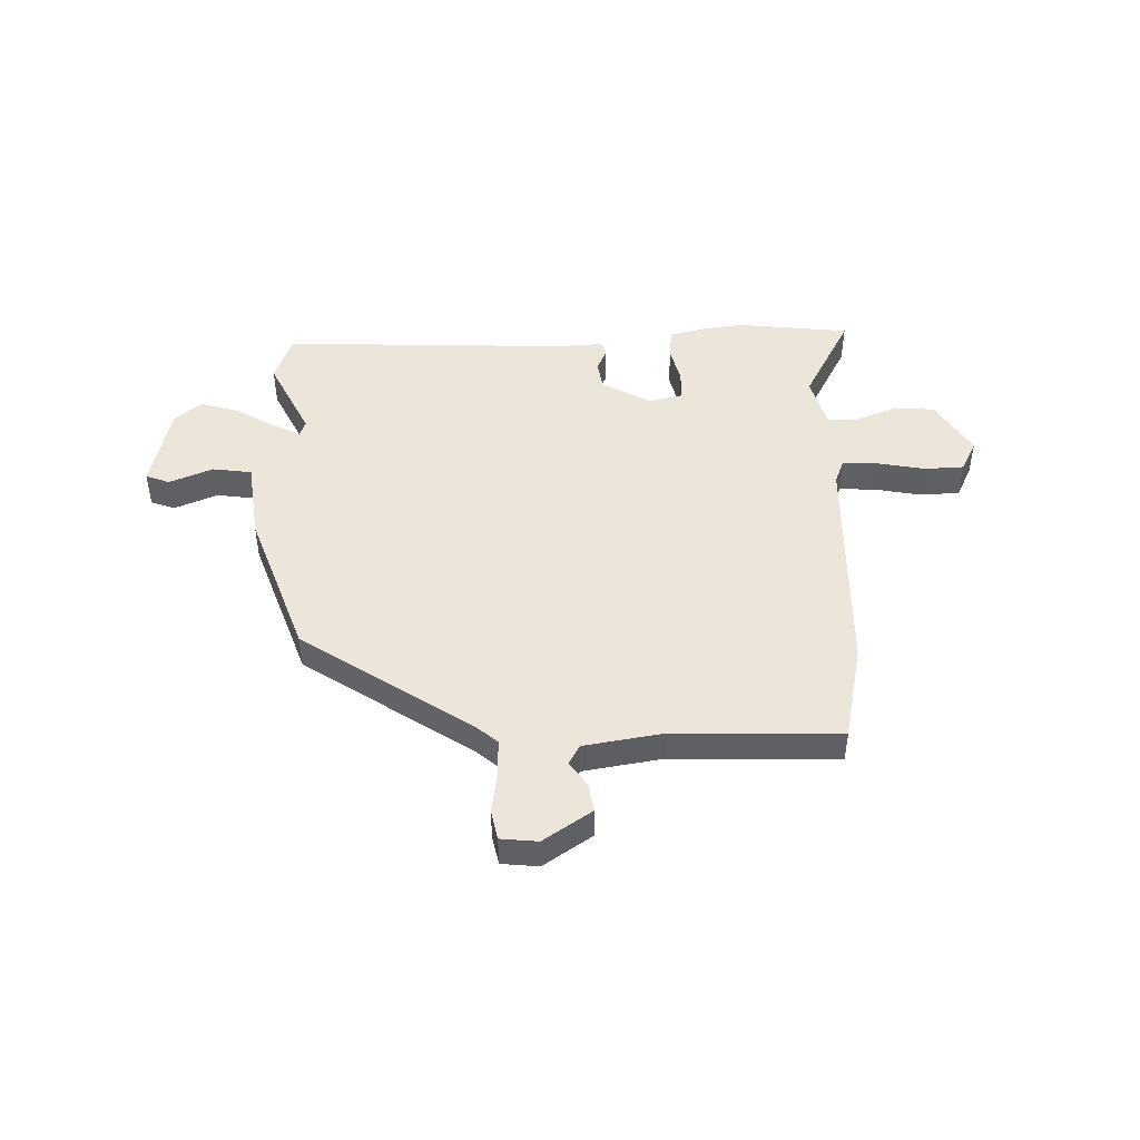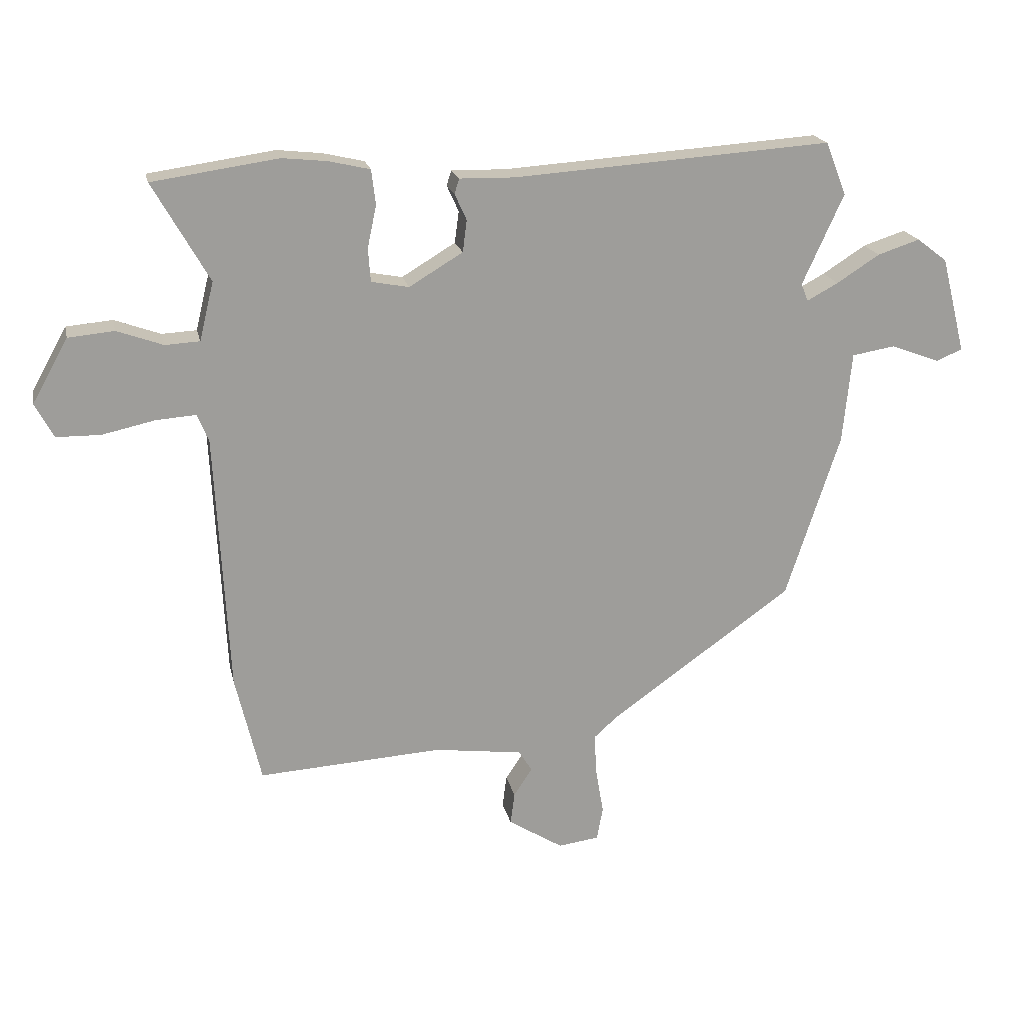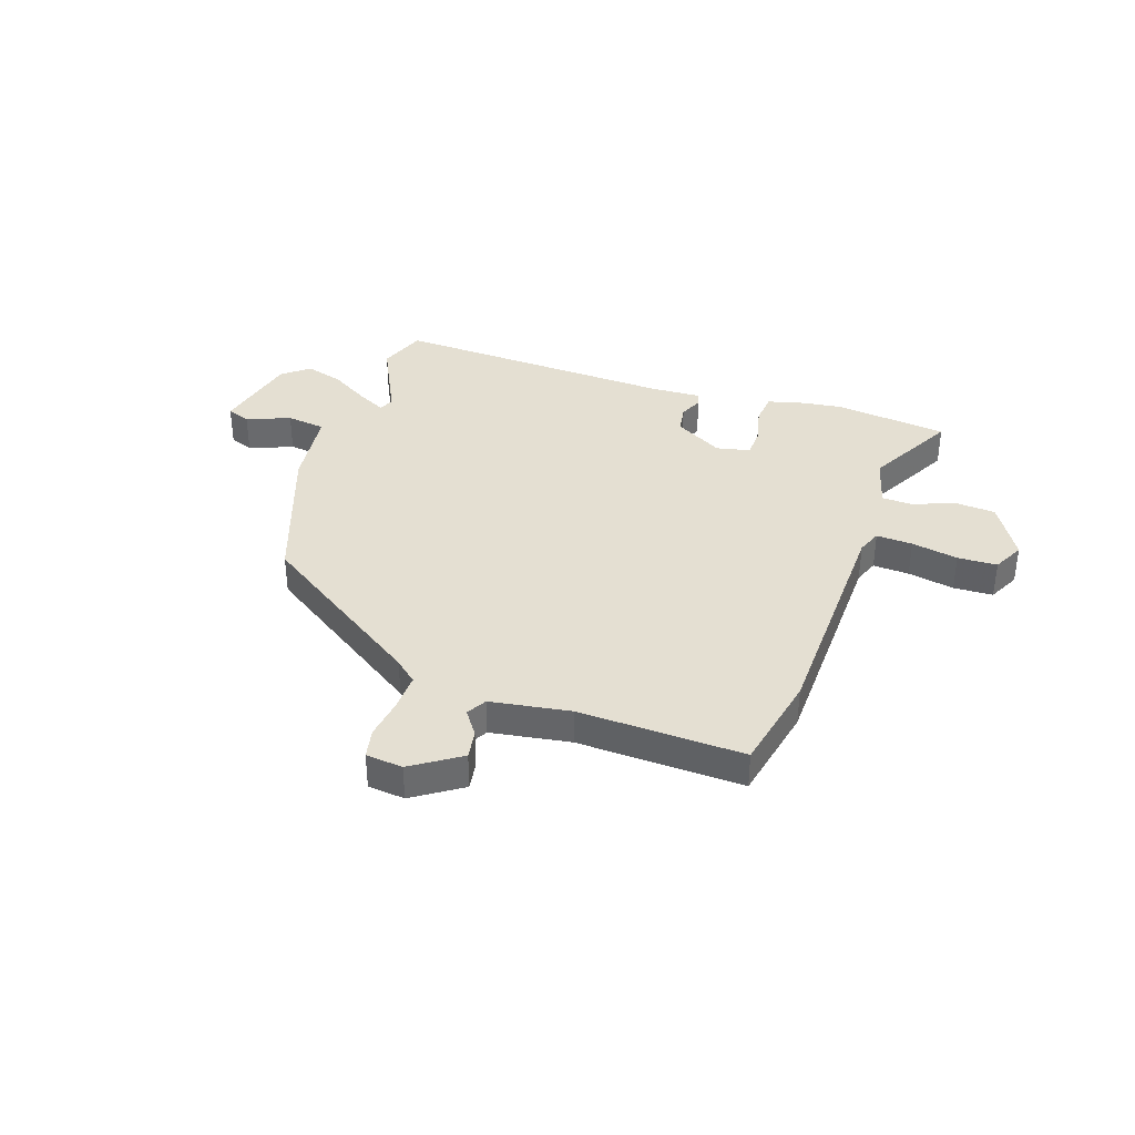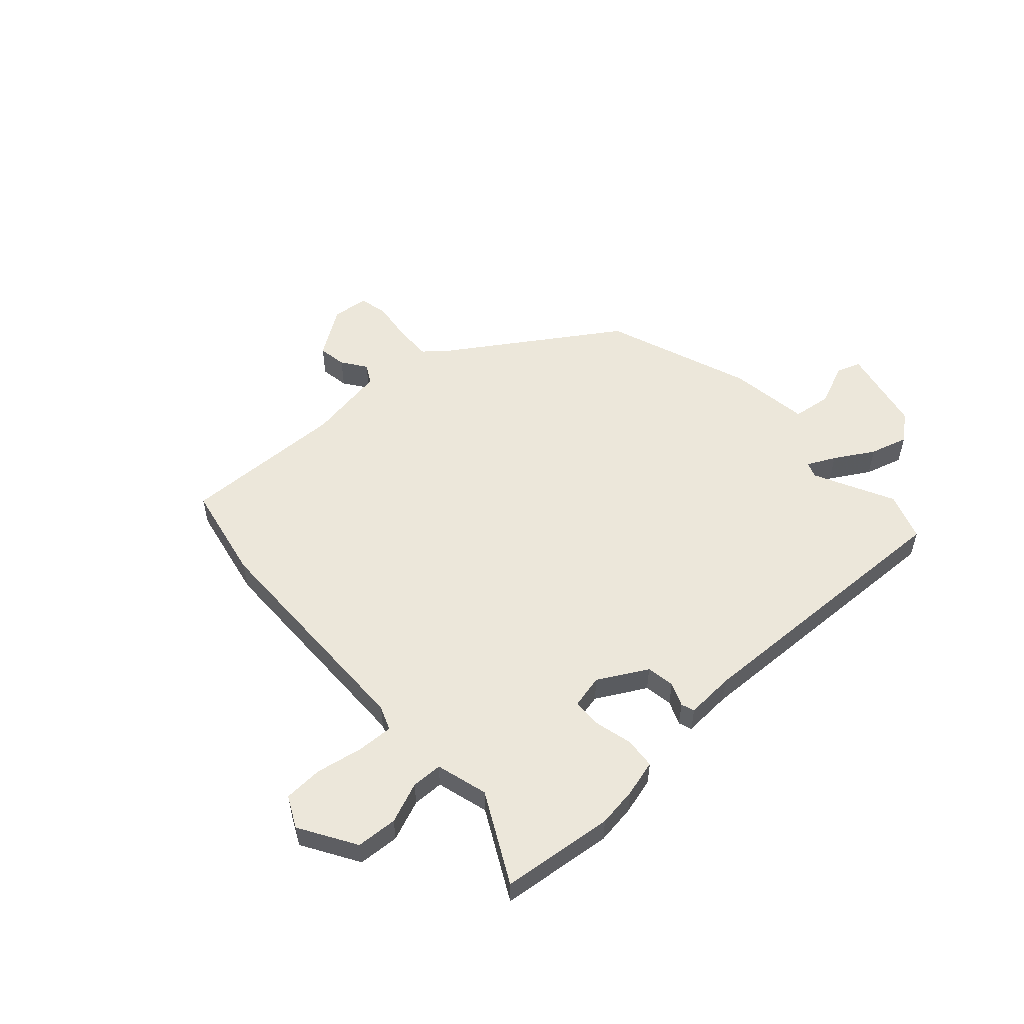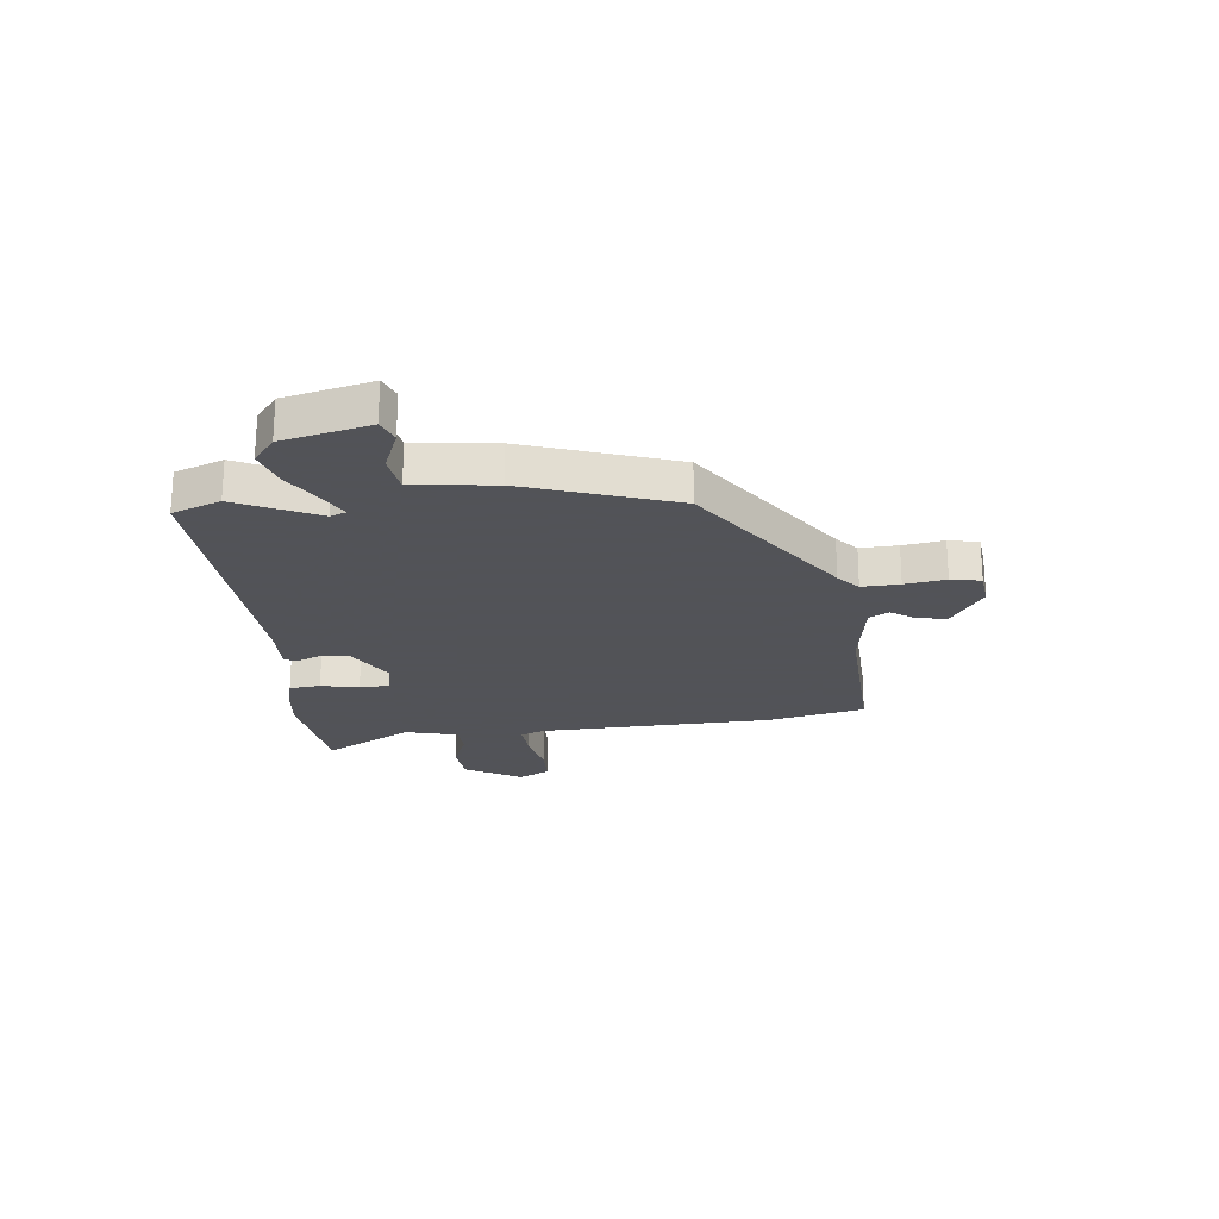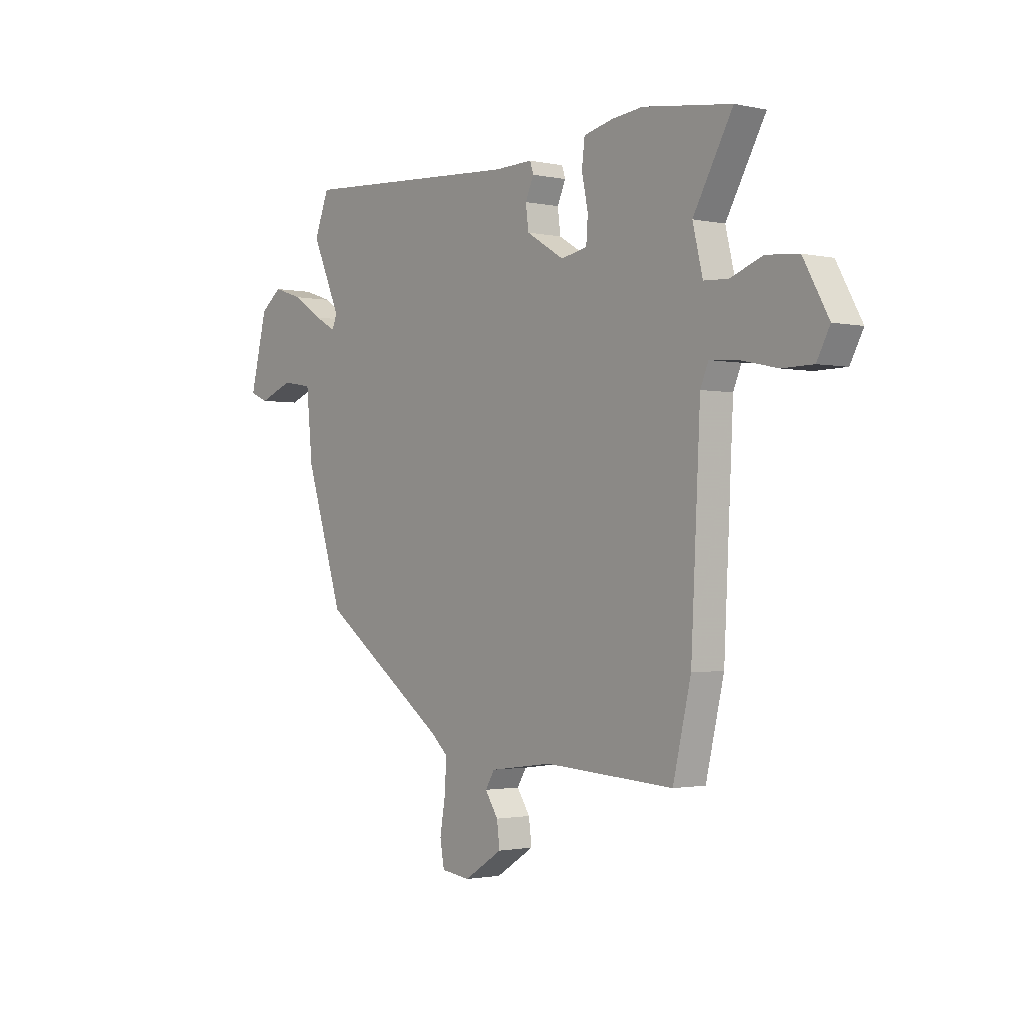
<metadata>
{"format":"obj","ext":"obj","renderer":"f3d","projection":"perspective","resolution":1024,"background":"white","views":[{"elev":46.7,"azim":177.0,"up":"+Y"},{"elev":19.7,"azim":-12.1,"up":"+Z"},{"elev":37.1,"azim":-162.7,"up":"+Y"},{"elev":53.6,"azim":-44.1,"up":"+Y"},{"elev":-22.5,"azim":95.3,"up":"+Y"},{"elev":-1.6,"azim":-128.0,"up":"+Z"}]}
</metadata>
<code>
v -0.484 0.07 -0.568
v -0.527 0.07 -0.386
v -0.549 0.07 0.05
v -0.568 0.07 0.095
v -0.636 0.07 0.09
v -0.723 0.07 0.071
v -0.797 0.07 0.072
v -0.828 0.07 0.13
v -0.768 0.07 0.237
v -0.691 0.07 0.244
v -0.614 0.07 0.216
v -0.556 0.07 0.219
v -0.532 0.07 0.317
v -0.626 0.07 0.482
v -0.415 0.07 0.512
v -0.34 0.07 0.504
v -0.271 0.07 0.488
v -0.264 0.07 0.43
v -0.279 0.07 0.359
v -0.275 0.07 0.303
v -0.212 0.07 0.291
v -0.122 0.07 0.345
v -0.115 0.07 0.398
v -0.135 0.07 0.442
v -0.127 0.07 0.467
v -0.035 0.07 0.465
v 0.499 0.07 0.501
v 0.534 0.07 0.412
v 0.465 0.07 0.26
v 0.477 0.07 0.231
v 0.529 0.07 0.259
v 0.601 0.07 0.305
v 0.672 0.07 0.328
v 0.723 0.07 0.289
v 0.764 0.07 0.128
v 0.72 0.07 0.11
v 0.638 0.07 0.141
v 0.565 0.07 0.129
v 0.55 0.07 -0.023
v 0.459 0.07 -0.301
v 0.152 0.07 -0.518
v 0.112 0.07 -0.554
v 0.116 0.07 -0.624
v 0.129 0.07 -0.7
v 0.119 0.07 -0.756
v 0.05 0.07 -0.765
v -0.042 0.07 -0.707
v -0.035 0.07 -0.653
v -0.004 0.07 -0.606
v -0.026 0.07 -0.57
v -0.175 0.07 -0.55
v -0.484 0 -0.568
v -0.527 0 -0.386
v -0.549 0 0.05
v -0.568 0 0.095
v -0.636 0 0.09
v -0.723 0 0.071
v -0.797 0 0.072
v -0.828 0 0.13
v -0.768 0 0.237
v -0.691 0 0.244
v -0.614 0 0.216
v -0.556 0 0.219
v -0.532 0 0.317
v -0.626 0 0.482
v -0.415 0 0.512
v -0.34 0 0.504
v -0.271 0 0.488
v -0.264 0 0.43
v -0.279 0 0.359
v -0.275 0 0.303
v -0.212 0 0.291
v -0.122 0 0.345
v -0.115 0 0.398
v -0.135 0 0.442
v -0.127 0 0.467
v -0.035 0 0.465
v 0.499 0 0.501
v 0.534 0 0.412
v 0.465 0 0.26
v 0.477 0 0.231
v 0.529 0 0.259
v 0.601 0 0.305
v 0.672 0 0.328
v 0.723 0 0.289
v 0.764 0 0.128
v 0.72 0 0.11
v 0.638 0 0.141
v 0.565 0 0.129
v 0.55 0 -0.023
v 0.459 0 -0.301
v 0.152 0 -0.518
v 0.112 0 -0.554
v 0.116 0 -0.624
v 0.129 0 -0.7
v 0.119 0 -0.756
v 0.05 0 -0.765
v -0.042 0 -0.707
v -0.035 0 -0.653
v -0.004 0 -0.606
v -0.026 0 -0.57
v -0.175 0 -0.55
f 46 47 48 49
f 44 45 46 49
f 43 44 49 50
f 42 43 50
f 41 42 50 51
f 38 39 40 41
f 34 35 36 37
f 34 37 38
f 31 32 33 34
f 30 31 34 38
f 26 27 28 29
f 26 29 30
f 23 24 25 26
f 22 23 26 30
f 21 22 30 38
f 16 17 18 19
f 16 19 20
f 13 14 15 16
f 12 13 16 20
f 8 9 10 11
f 8 11 12
f 5 6 7 8
f 4 5 8 12
f 3 4 12 20
f 21 38 41 51
f 3 20 21 51
f 1 2 3 51
f 100 99 98 97
f 100 97 96 95
f 101 100 95 94
f 101 94 93
f 102 101 93 92
f 92 91 90 89
f 88 87 86 85
f 89 88 85
f 85 84 83 82
f 89 85 82 81
f 80 79 78 77
f 81 80 77
f 77 76 75 74
f 81 77 74 73
f 89 81 73 72
f 70 69 68 67
f 71 70 67
f 67 66 65 64
f 71 67 64 63
f 62 61 60 59
f 63 62 59
f 59 58 57 56
f 63 59 56 55
f 71 63 55 54
f 102 92 89 72
f 102 72 71 54
f 102 54 53 52
f 1 52 53 2
f 2 53 54 3
f 3 54 55 4
f 4 55 56 5
f 5 56 57 6
f 6 57 58 7
f 7 58 59 8
f 8 59 60 9
f 9 60 61 10
f 10 61 62 11
f 11 62 63 12
f 12 63 64 13
f 13 64 65 14
f 14 65 66 15
f 15 66 67 16
f 16 67 68 17
f 17 68 69 18
f 18 69 70 19
f 19 70 71 20
f 20 71 72 21
f 21 72 73 22
f 22 73 74 23
f 23 74 75 24
f 24 75 76 25
f 25 76 77 26
f 26 77 78 27
f 27 78 79 28
f 28 79 80 29
f 29 80 81 30
f 30 81 82 31
f 31 82 83 32
f 32 83 84 33
f 33 84 85 34
f 34 85 86 35
f 35 86 87 36
f 36 87 88 37
f 37 88 89 38
f 38 89 90 39
f 39 90 91 40
f 40 91 92 41
f 41 92 93 42
f 42 93 94 43
f 43 94 95 44
f 44 95 96 45
f 45 96 97 46
f 46 97 98 47
f 47 98 99 48
f 48 99 100 49
f 49 100 101 50
f 50 101 102 51
f 51 102 52 1

</code>
